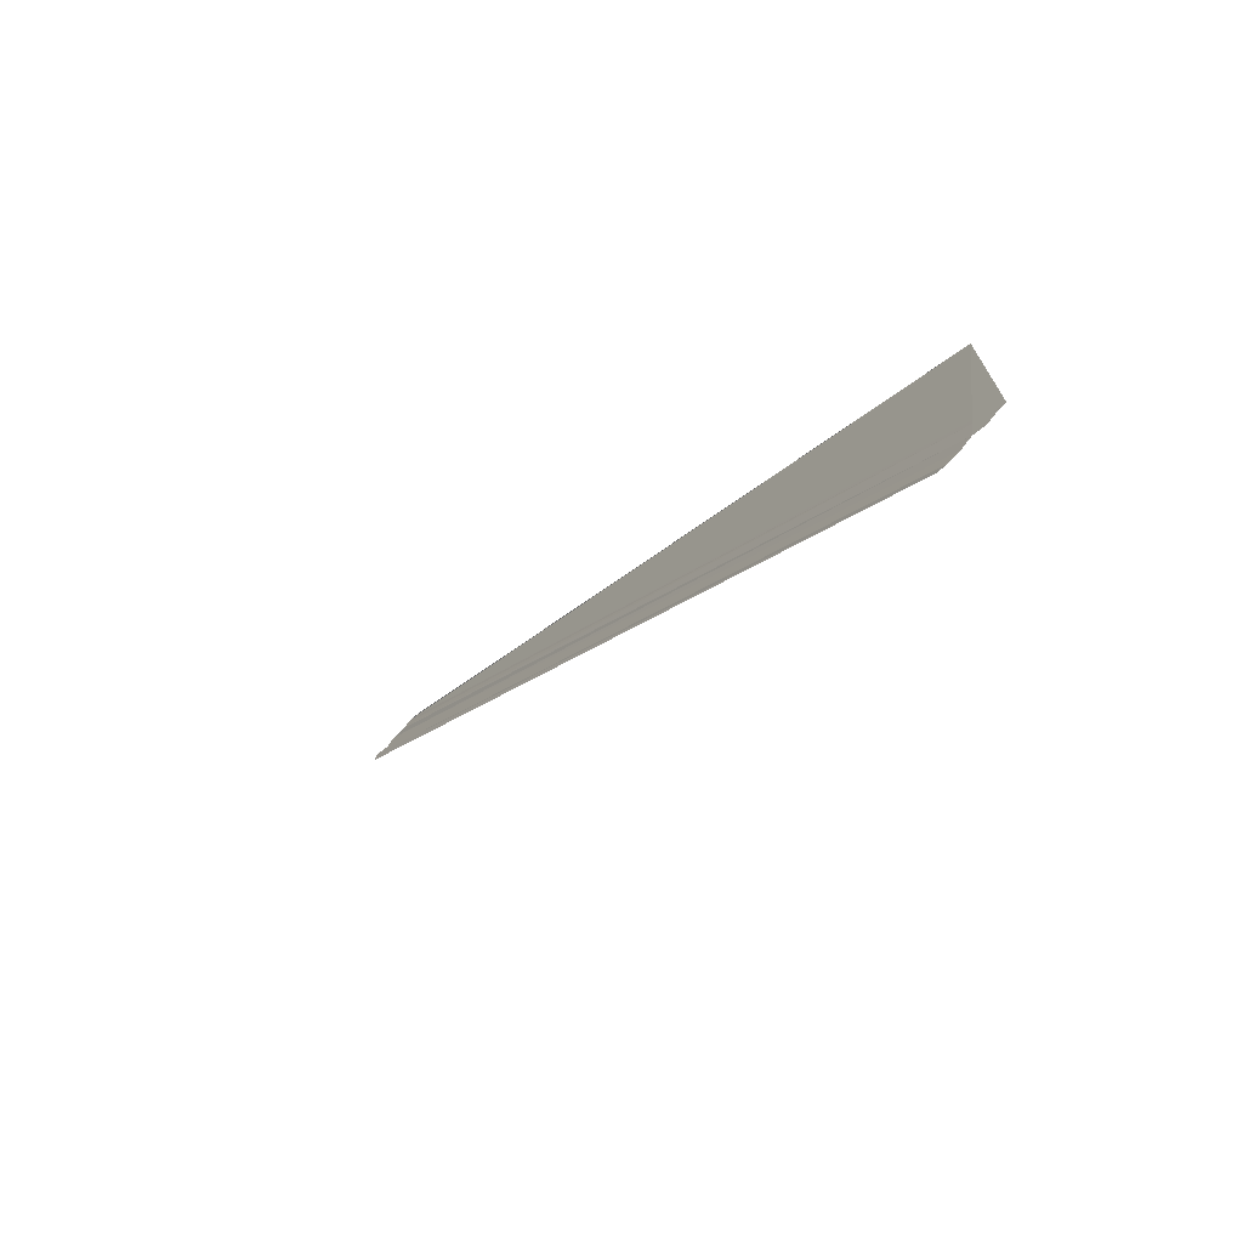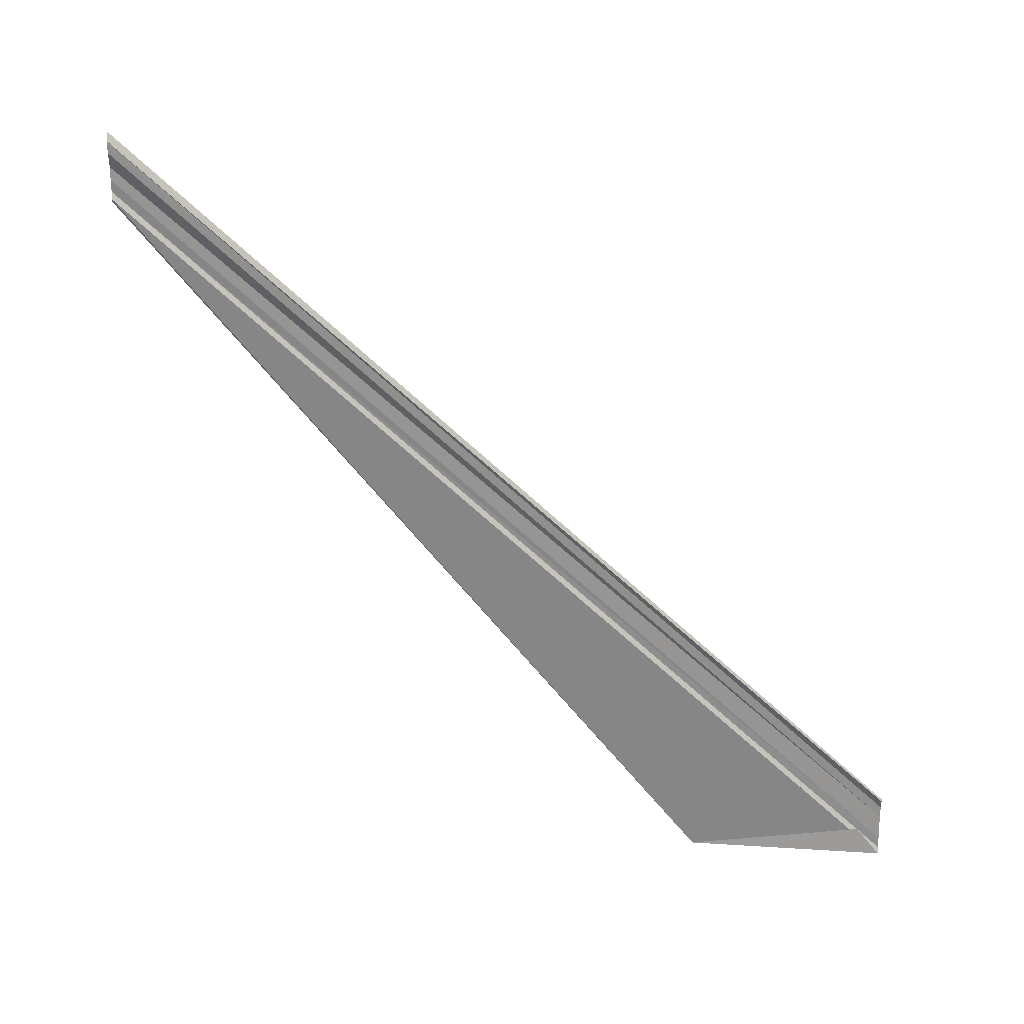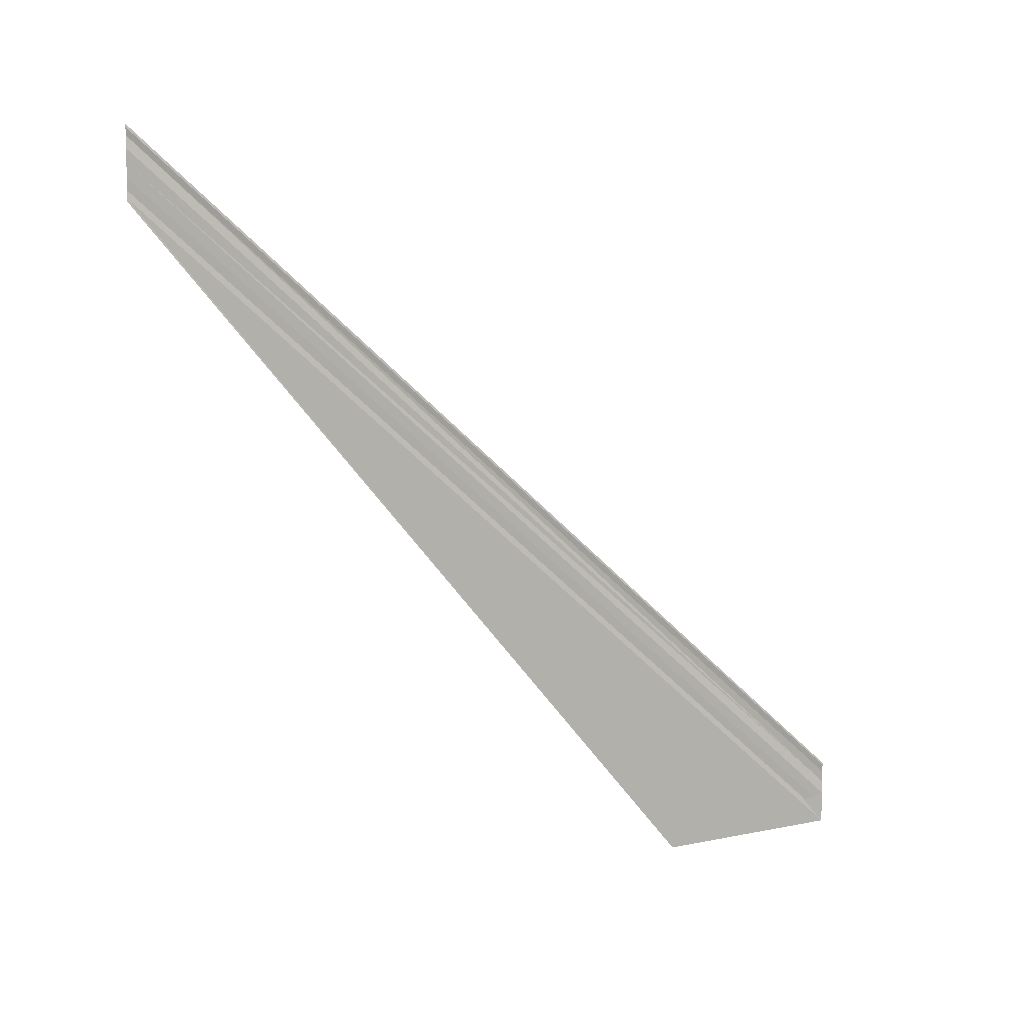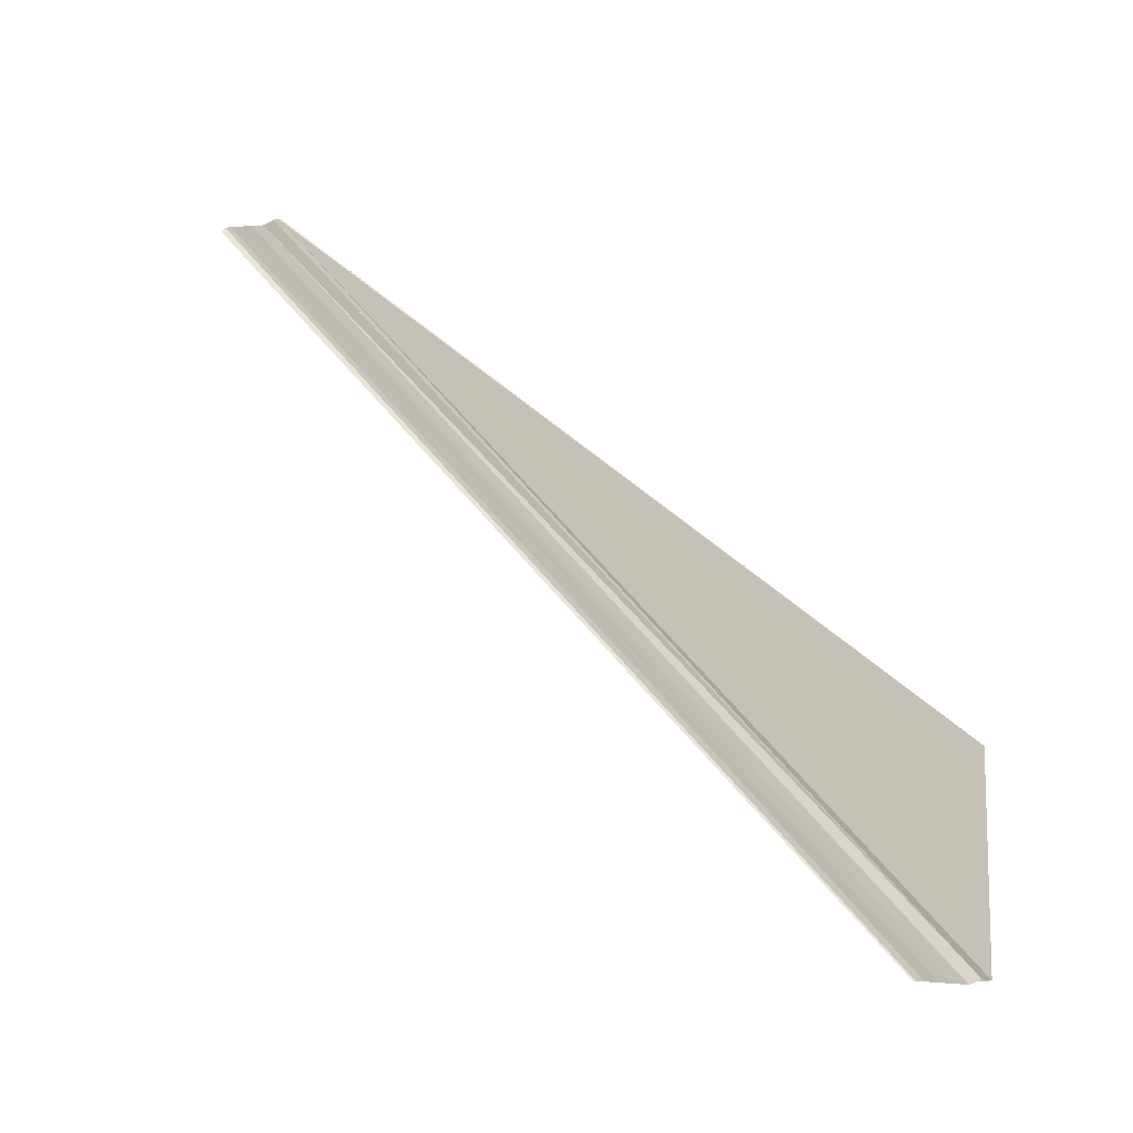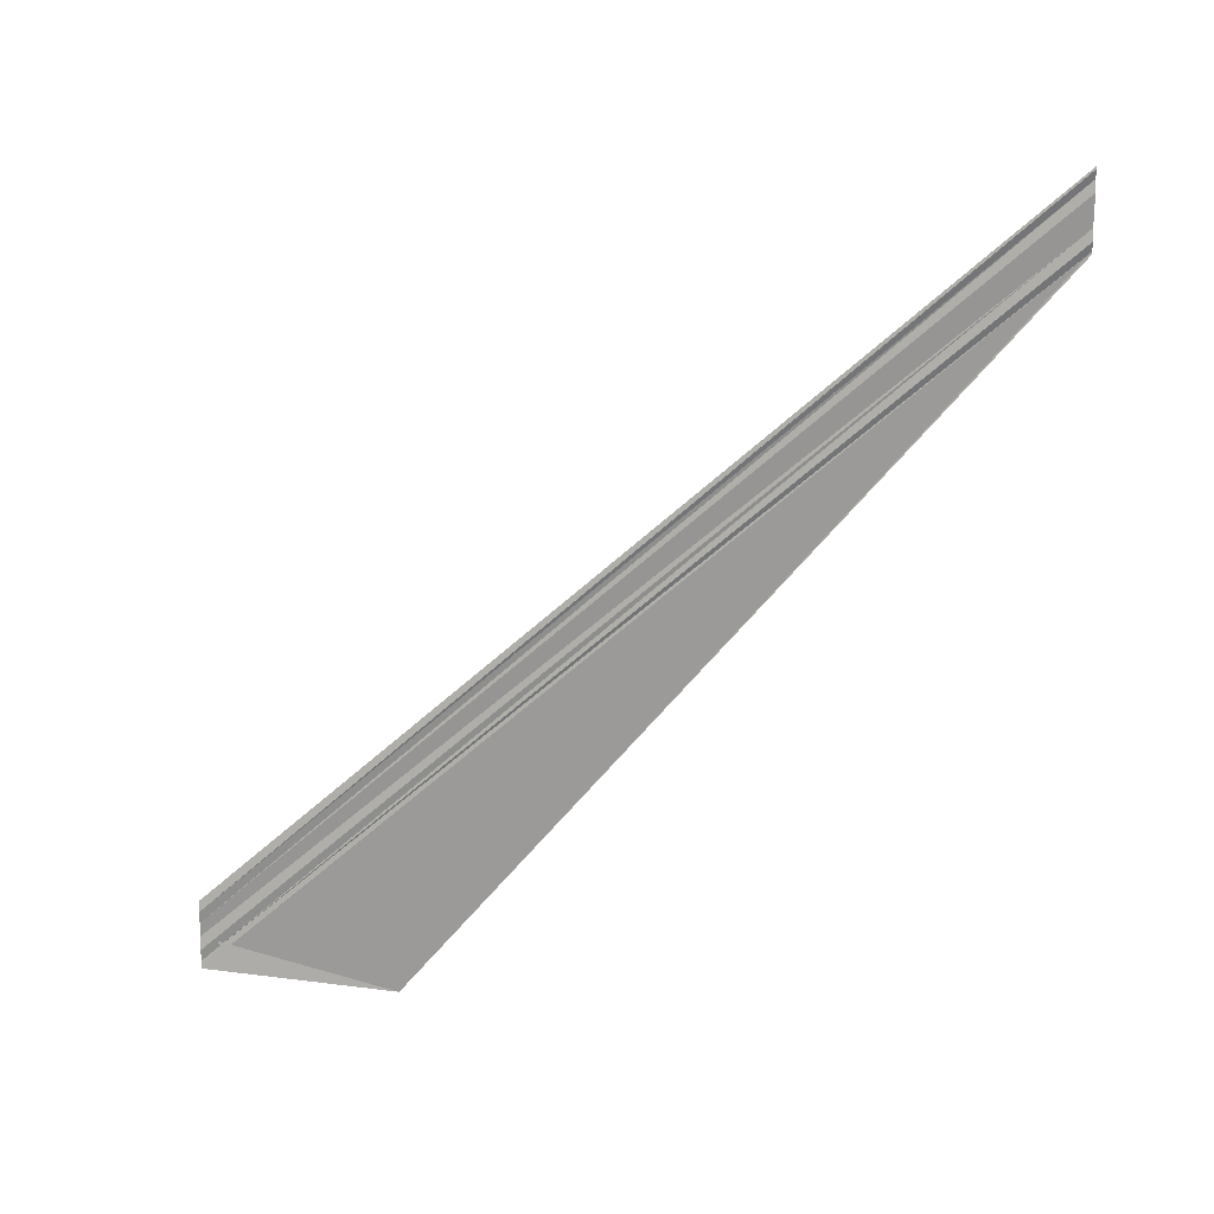
<metadata>
{"format":"obj","ext":"obj","renderer":"f3d","projection":"perspective","resolution":1024,"background":"white","views":[{"elev":-71.9,"azim":137.3,"up":"+Y"},{"elev":24.5,"azim":-83.5,"up":"+Z"},{"elev":8.8,"azim":-117.5,"up":"+Z"},{"elev":-13.7,"azim":110.8,"up":"+Y"},{"elev":15.5,"azim":105.1,"up":"+Z"}]}
</metadata>
<code>
o 2726
v 2195 1879 8.267
v 2195 1879 8.267
v 2195 1879 8.302
v 2195 1879 8.267
v 2195 1879 8.302
v 2195 1879 8.302
v 2195 1879 8.267
v 2195 1879 8.266
v 2195 1879 8.266
v 2195 1879 8.301
v 2195 1879 8.301
v 2195 1879 8.265
v 2195 1879 8.265
v 2195 1879 8.265
v 2195 1879 8.3
v 2195 1879 8.299
v 2195 1879 8.264
v 2195 1879 8.264
v 2195 1879 8.264
v 2195 1879 8.264
v 2195 1879 8.299
v 2195 1879 8.264
v 2195 1879 8.264
v 2195 1879 8.264
v 2195 1879 8.299
v 2195 1879 8.264
v 2195 1879 8.299
v 2195 1879 8.264
v 2195 1879 8.264
v 2195 1879 8.299
v 2195 1879 8.264
v 2195 1879 8.299
v 2195 1879 8.3
v 2195 1879 8.265
v 2195 1879 8.265
v 2195 1879 8.265
v 2195 1879 8.301
v 2195 1879 8.301
v 2195 1879 8.266
v 2195 1879 8.267
v 2195 1879 8.267
v 2195 1879 8.302
v 2195 1879 8.302
v 2195 1879 8.267
v 2195 1879 8.267
v 2195 1879 8.267
v 2195 1879 8.302
f 1 2 3
f 3 4 5
f 6 4 5
f 7 2 6
f 7 8 6
f 6 9 10
f 11 9 10
f 12 8 11
f 12 13 11
f 11 14 15
f 16 14 15
f 17 13 16
f 17 18 16
f 12 18 19
f 20 18 21
f 12 22 23
f 16 24 25
f 21 24 25
f 26 22 27
f 26 28 27
f 27 29 30
f 27 31 32
f 33 31 32
f 34 28 33
f 34 35 33
f 33 36 37
f 38 36 37
f 39 35 38
f 39 40 38
f 38 41 42
f 43 41 42
f 44 40 43
f 44 45 43
f 43 46 47

</code>
